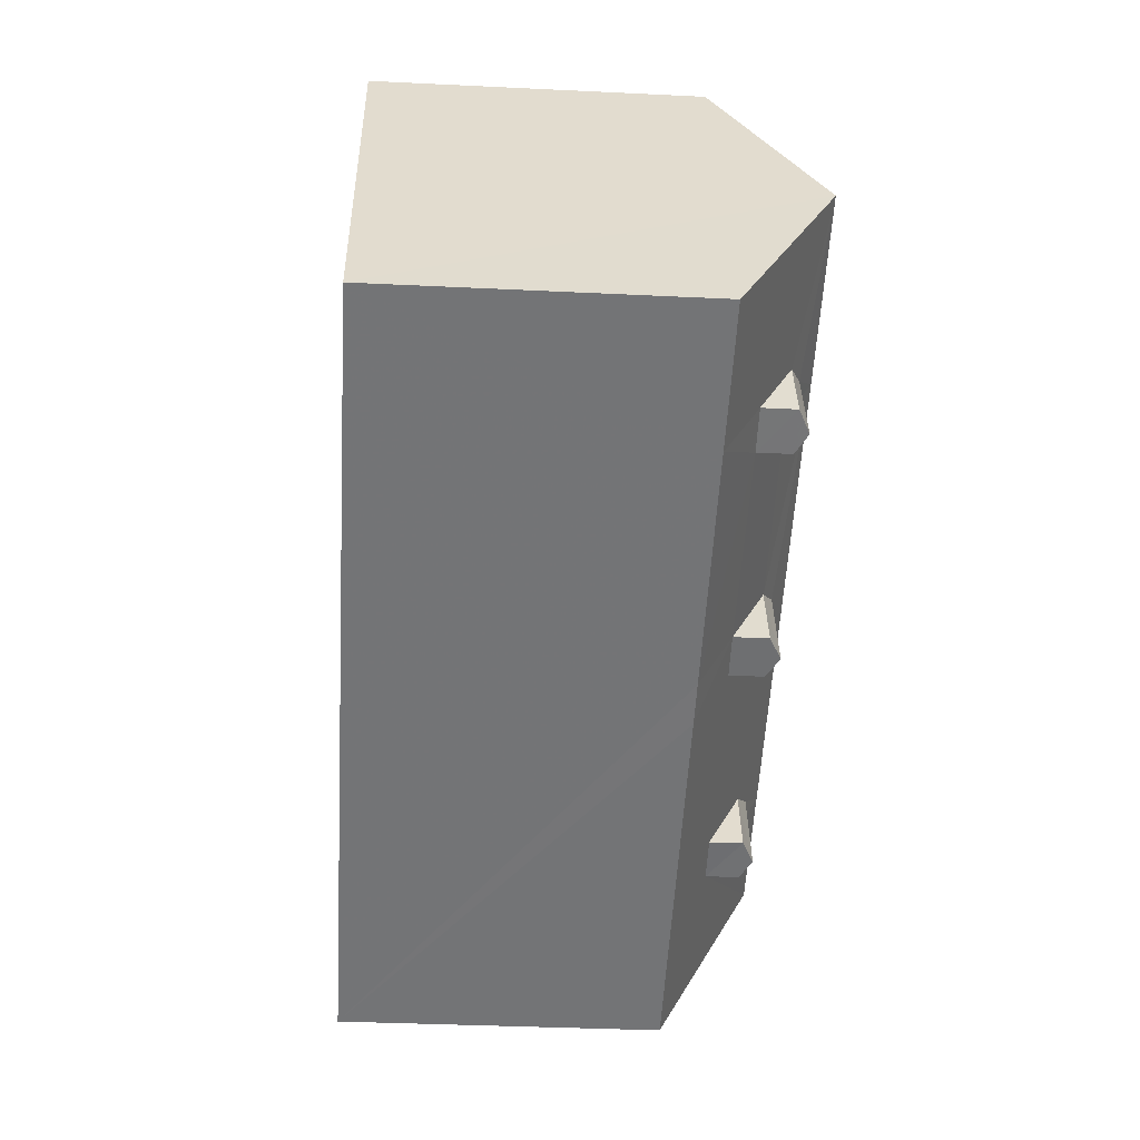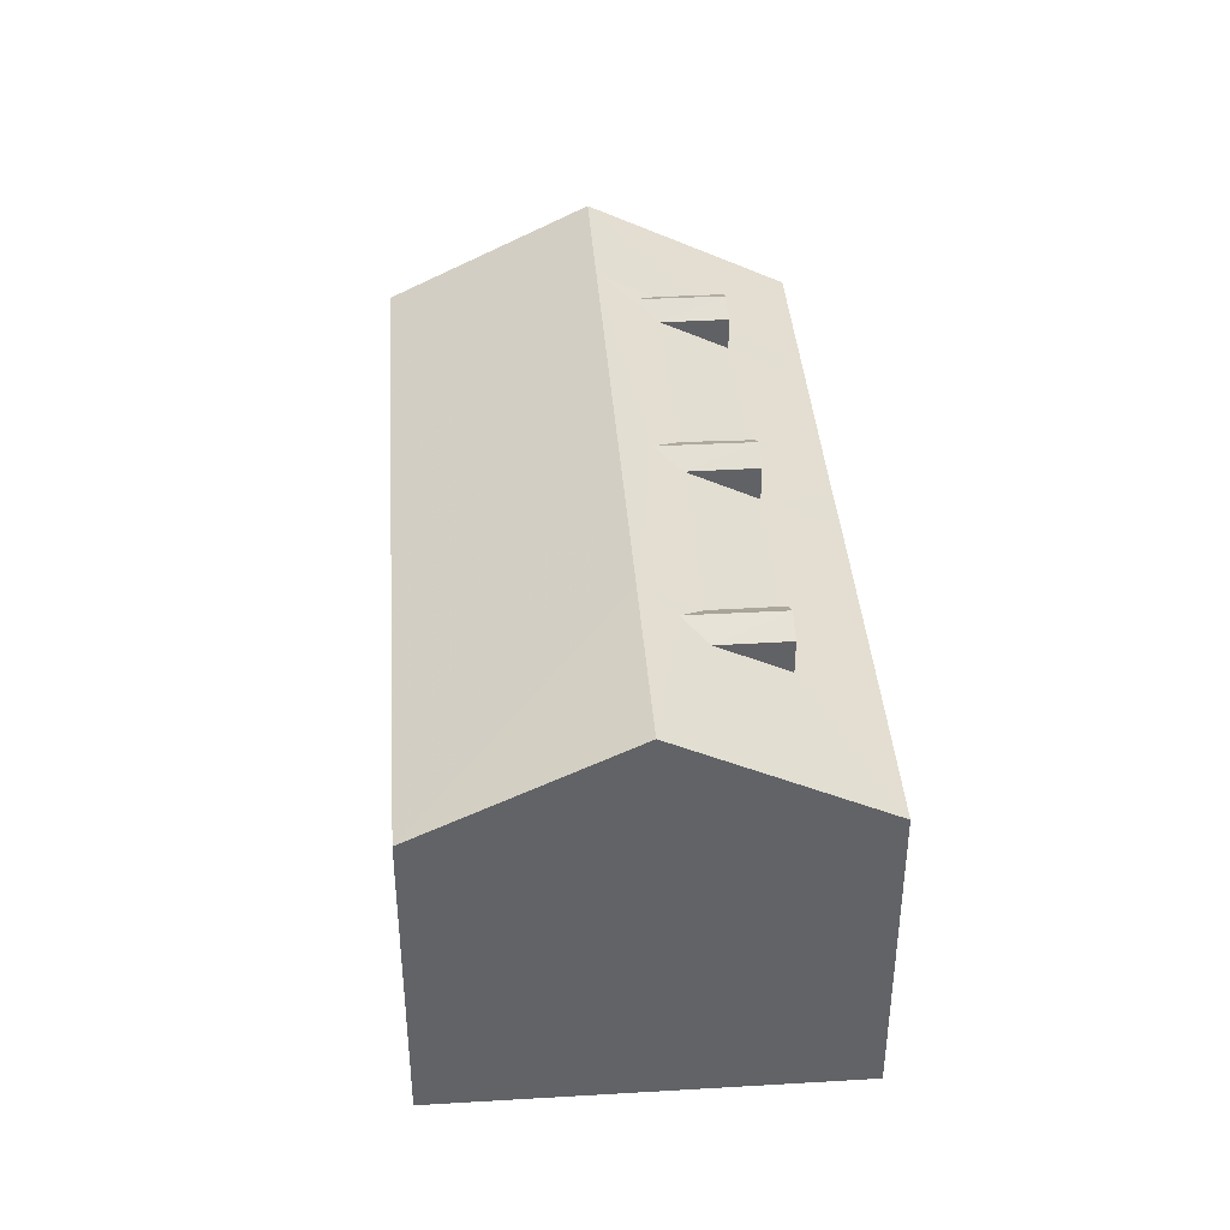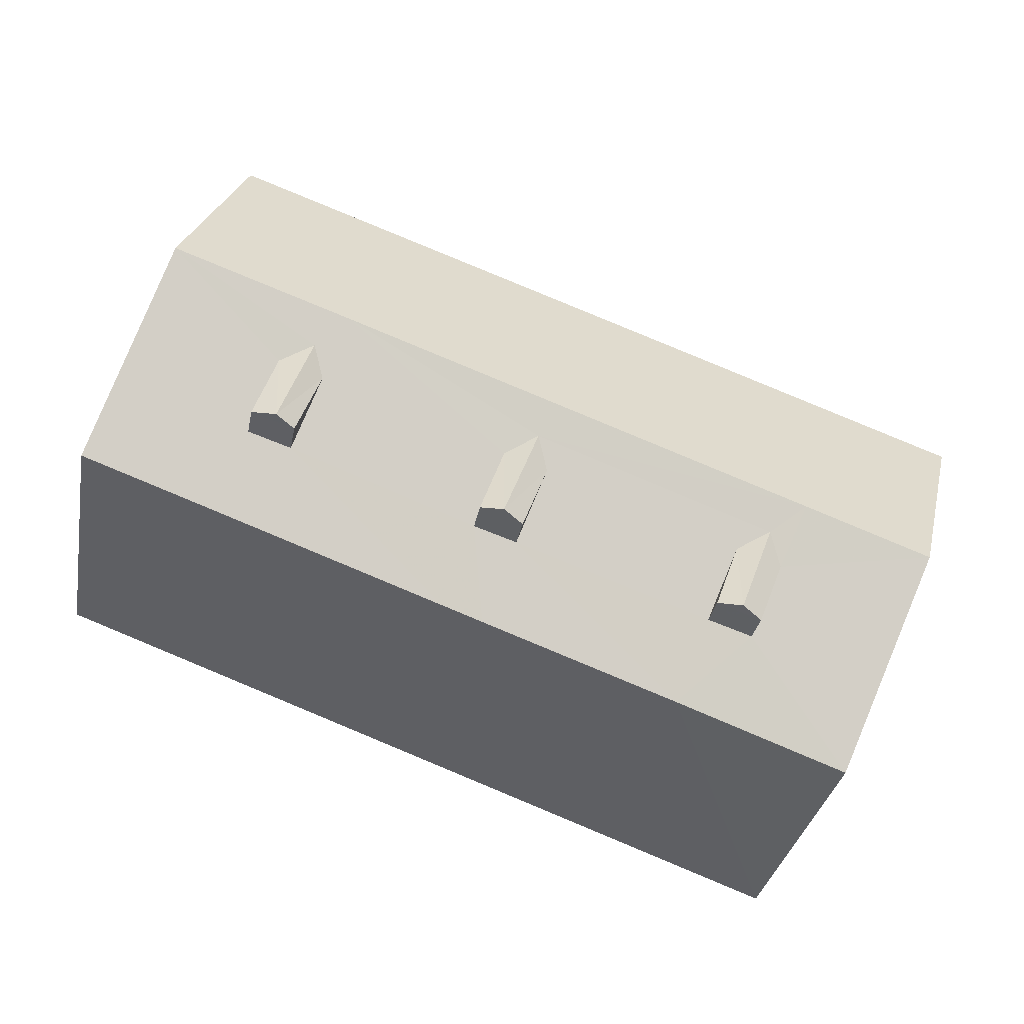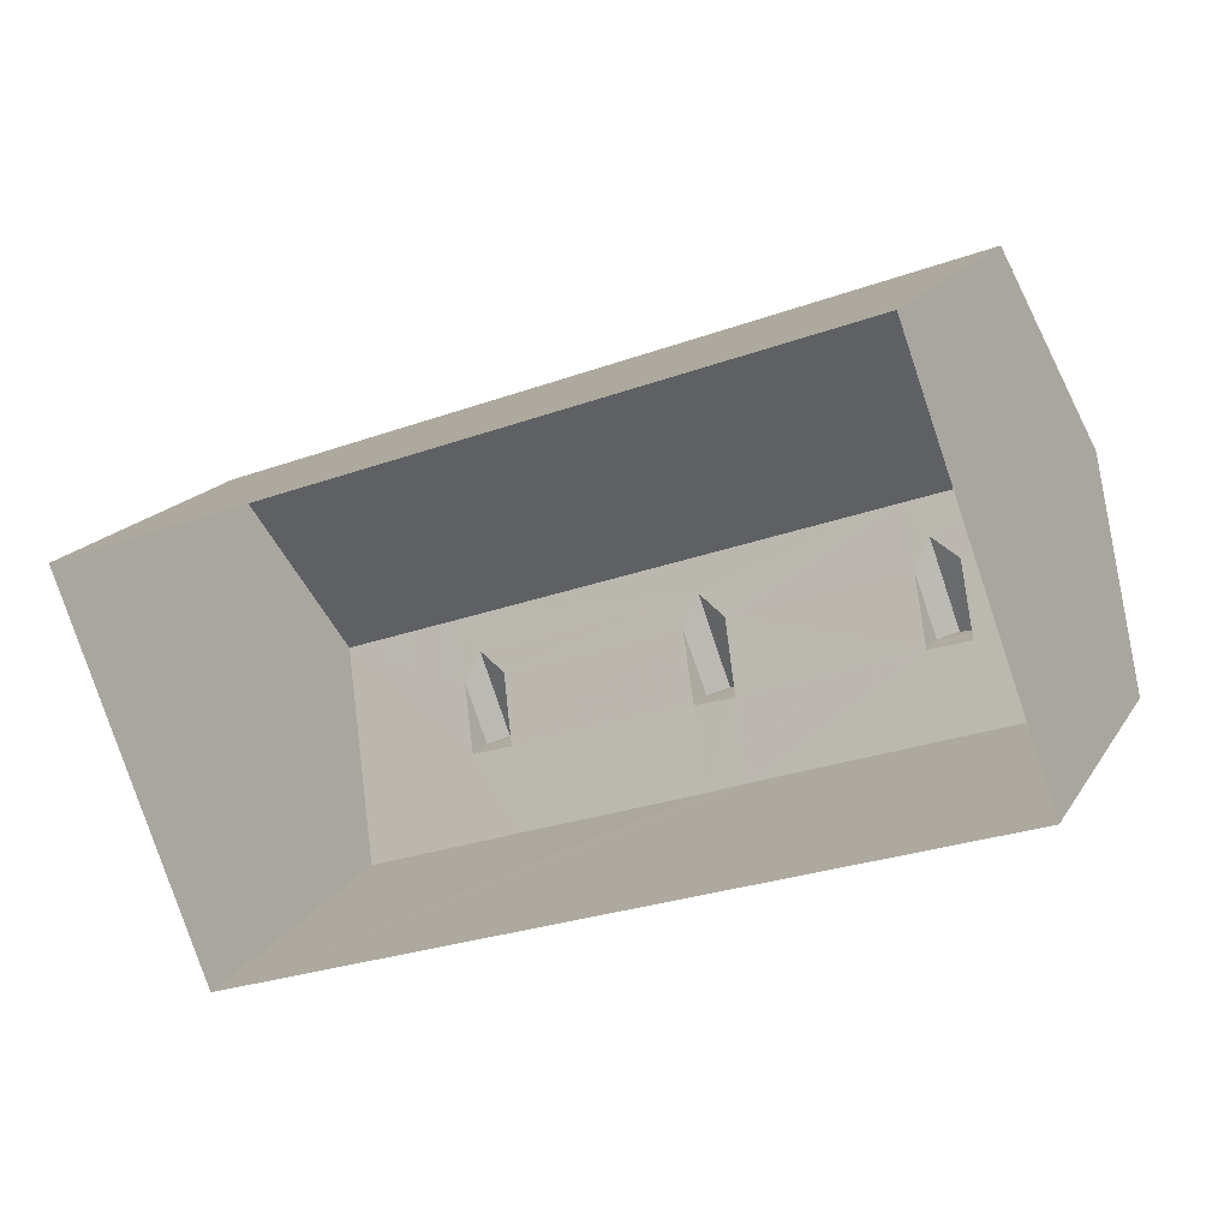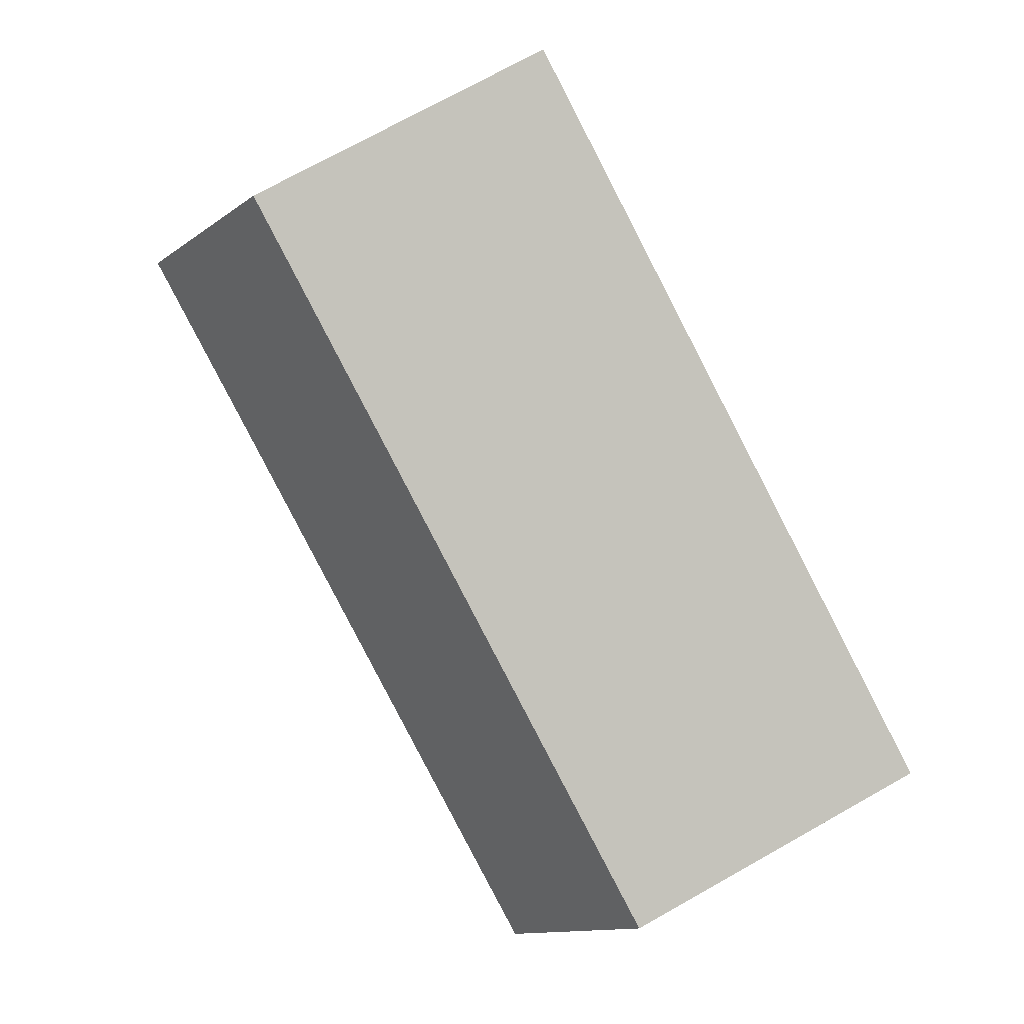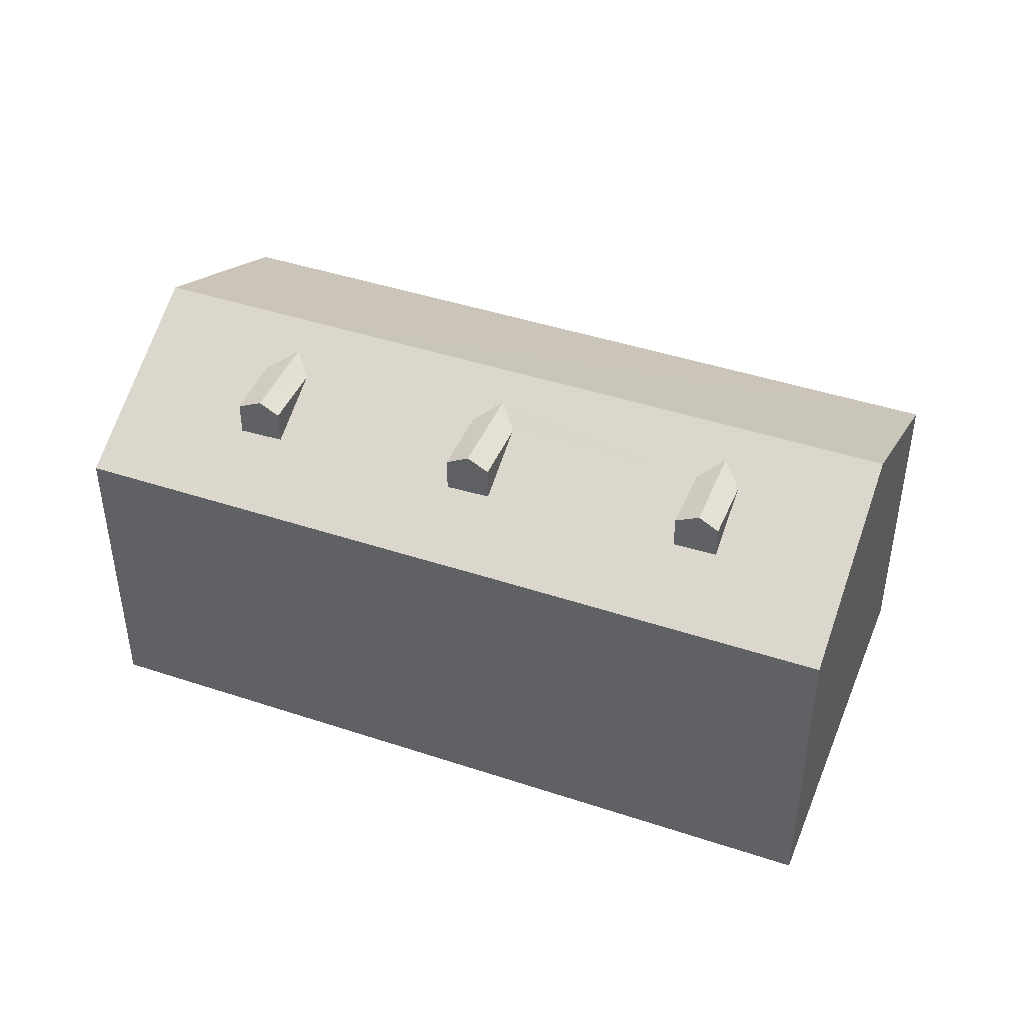
<metadata>
{"format":"obj","ext":"obj","renderer":"f3d","projection":"perspective","resolution":1024,"background":"white","views":[{"elev":-36.1,"azim":-93.6,"up":"+Y"},{"elev":39.5,"azim":-114.3,"up":"+Z"},{"elev":-32.8,"azim":-10.5,"up":"+Y"},{"elev":17.3,"azim":-158.0,"up":"+Y"},{"elev":73.8,"azim":60.7,"up":"+Y"},{"elev":43.5,"azim":1.3,"up":"+Z"}]}
</metadata>
<code>
v -2.23e+05 -1.272e+05 18.38
v -2.229e+05 -1.272e+05 18.38
v -2.23e+05 -1.272e+05 18.38
v -2.229e+05 -1.272e+05 18.38
v -2.23e+05 -1.272e+05 26.73
v -2.23e+05 -1.272e+05 26.99
v -2.23e+05 -1.272e+05 26.73
v -2.23e+05 -1.272e+05 27
v -2.23e+05 -1.272e+05 26.73
v -2.23e+05 -1.272e+05 26.73
v -2.229e+05 -1.272e+05 26.73
v -2.229e+05 -1.272e+05 26.73
v -2.229e+05 -1.272e+05 26.99
v -2.229e+05 -1.272e+05 27
v -2.23e+05 -1.272e+05 27.35
v -2.23e+05 -1.272e+05 27.35
v -2.23e+05 -1.272e+05 25.19
v -2.229e+05 -1.272e+05 25.19
v -2.229e+05 -1.272e+05 27.35
v -2.229e+05 -1.272e+05 27.35
v -2.229e+05 -1.272e+05 26.73
v -2.229e+05 -1.272e+05 26.73
v -2.229e+05 -1.272e+05 27
v -2.229e+05 -1.272e+05 27.01
v -2.229e+05 -1.272e+05 26.73
v -2.229e+05 -1.272e+05 26.73
v -2.23e+05 -1.272e+05 26.01
v -2.23e+05 -1.272e+05 25.19
v -2.229e+05 -1.272e+05 25.19
v -2.229e+05 -1.272e+05 25.19
v -2.229e+05 -1.272e+05 25.99
v -2.23e+05 -1.272e+05 26
v -2.23e+05 -1.272e+05 25.19
v -2.229e+05 -1.272e+05 25.19
v -2.229e+05 -1.272e+05 26
v -2.229e+05 -1.272e+05 25.19
v -2.229e+05 -1.272e+05 26.03
v -2.229e+05 -1.272e+05 26.02
v -2.229e+05 -1.272e+05 26.73
v -2.229e+05 -1.272e+05 26.73
f 1 2 3
f 1 4 2
f 5 6 7
f 5 8 6
f 9 10 6
f 8 9 6
f 11 12 13
f 14 11 13
f 15 16 17
f 16 18 17
f 19 20 18
f 16 19 18
f 21 22 23
f 24 21 23
f 25 13 26
f 25 14 13
f 27 28 29
f 30 31 29
f 32 33 28
f 34 35 30
f 15 33 32
f 34 36 37
f 37 36 20
f 8 16 15
f 24 19 16
f 25 20 19
f 29 31 27
f 27 32 28
f 30 35 31
f 38 35 34
f 9 15 32
f 38 34 37
f 25 37 20
f 8 15 9
f 5 16 8
f 24 16 21
f 24 14 19
f 14 25 19
f 27 31 21
f 35 38 39
f 21 16 5
f 11 14 24
f 21 5 27
f 39 38 11
f 39 11 24
f 39 23 40
f 39 24 23
f 9 32 10
f 37 25 26
f 32 27 10
f 10 7 6
f 10 27 7
f 38 37 12
f 12 26 13
f 12 37 26
f 31 35 22
f 22 40 23
f 22 35 40
f 21 31 22
f 27 5 7
f 34 2 36
f 29 3 2
f 33 3 28
f 28 3 29
f 29 2 30
f 2 34 30
f 36 2 20
f 2 4 20
f 4 18 20
f 17 1 15
f 1 3 15
f 3 33 15
f 35 39 40
f 11 38 12
f 18 4 1
f 17 18 1

</code>
